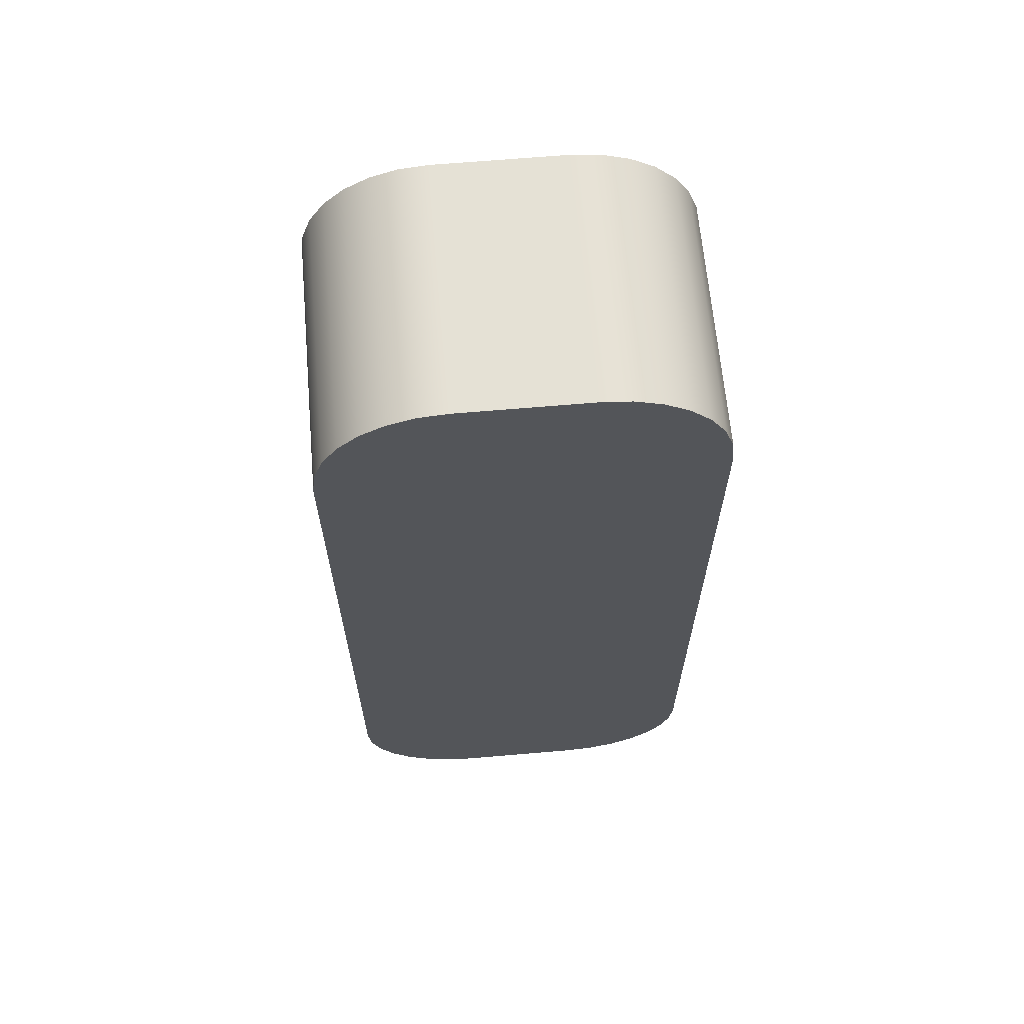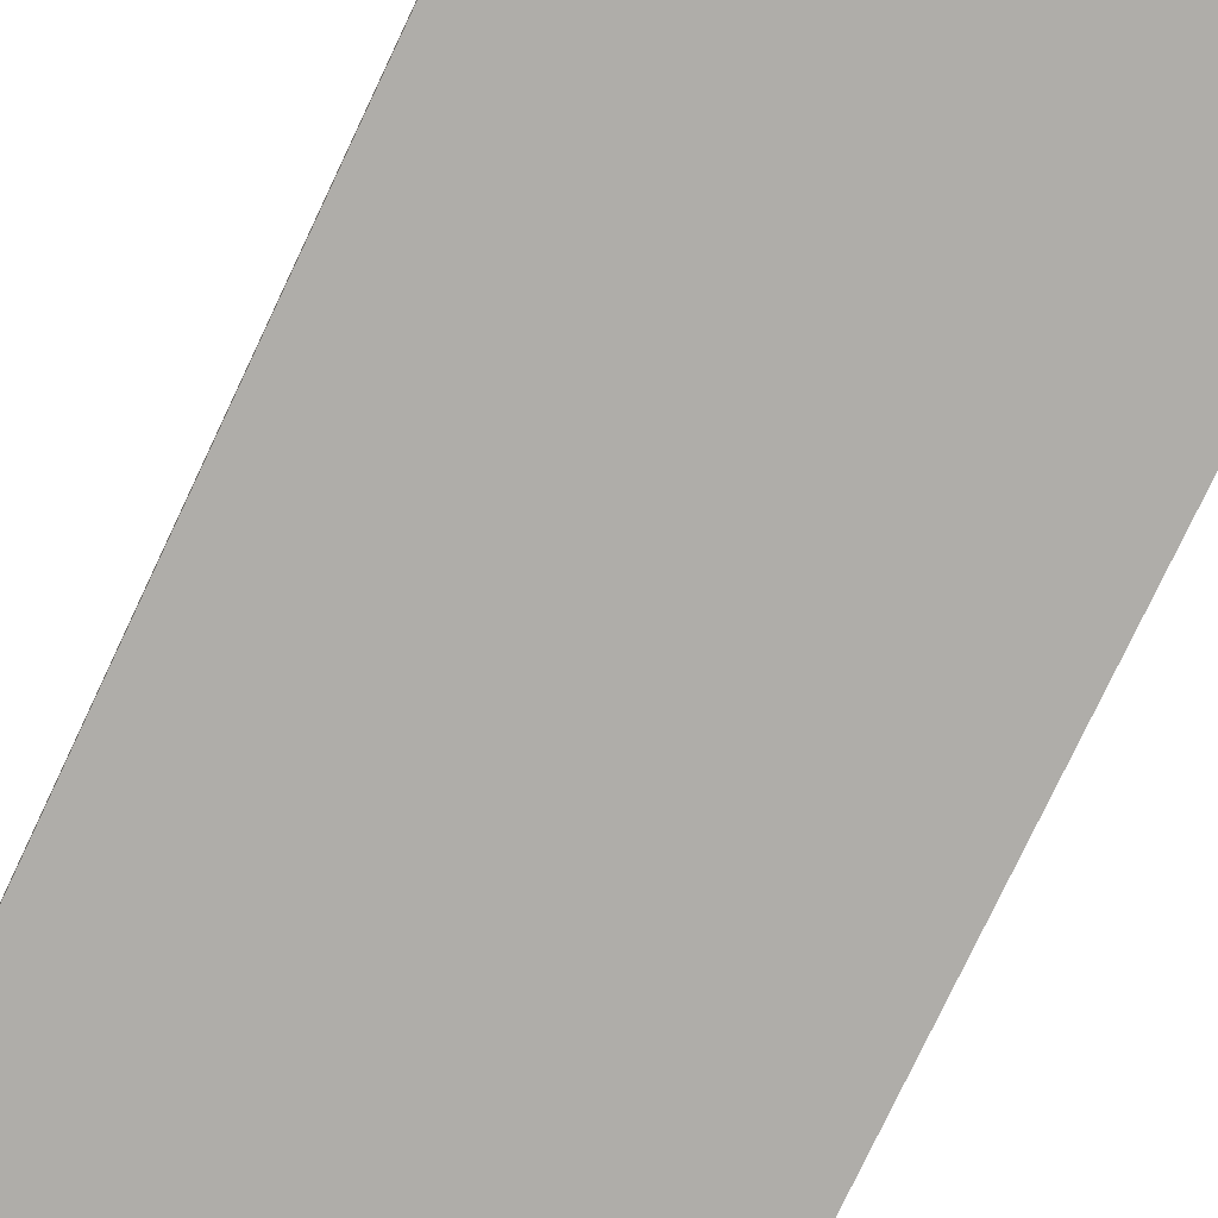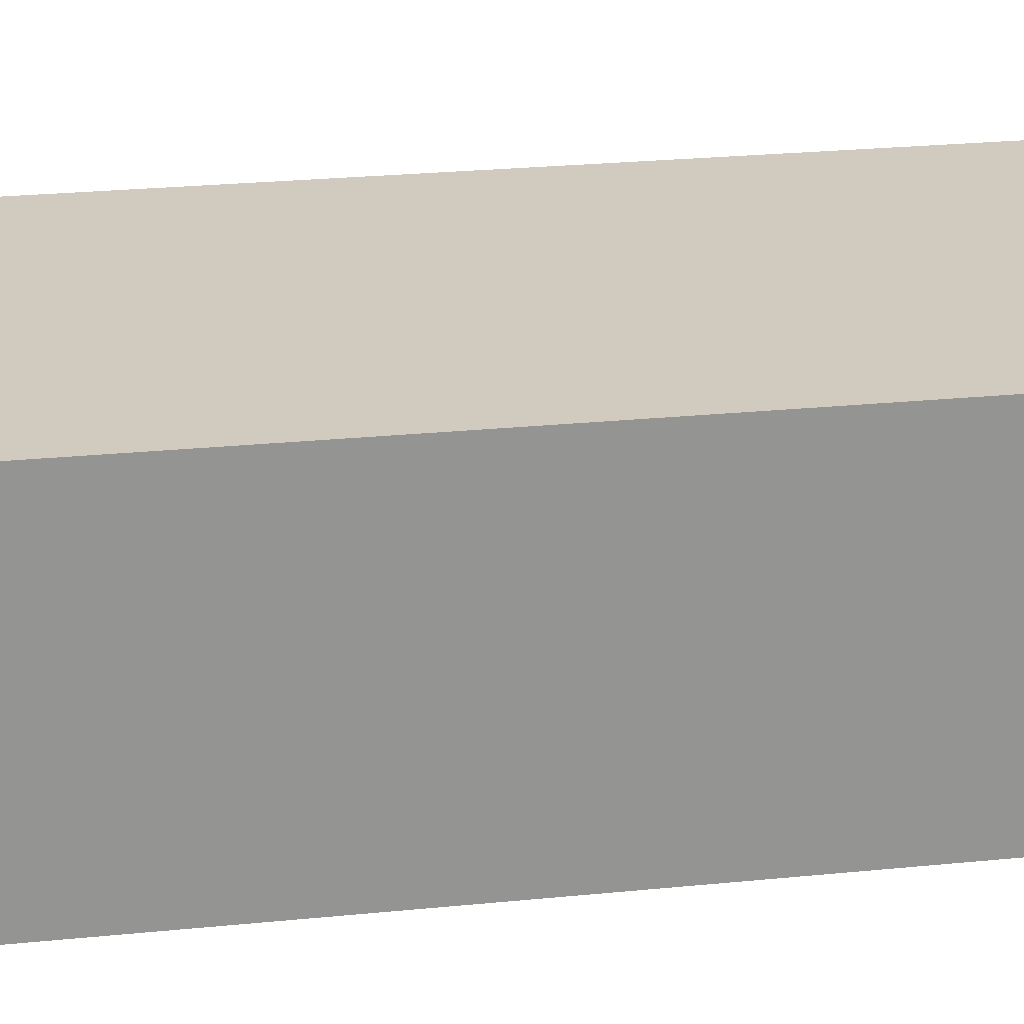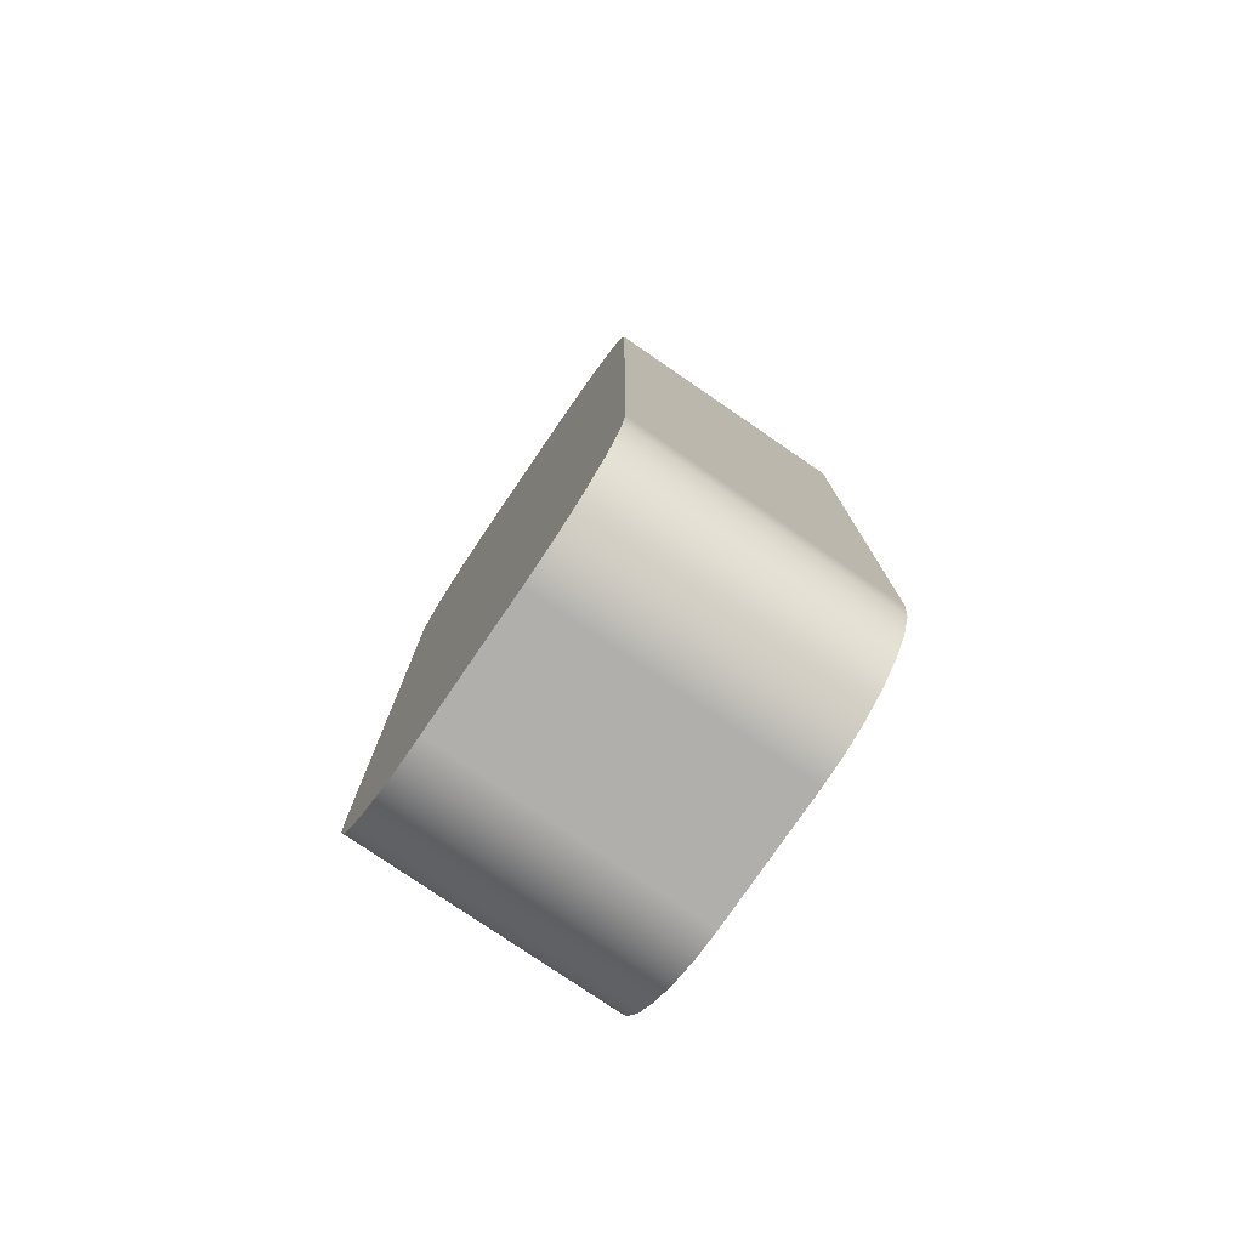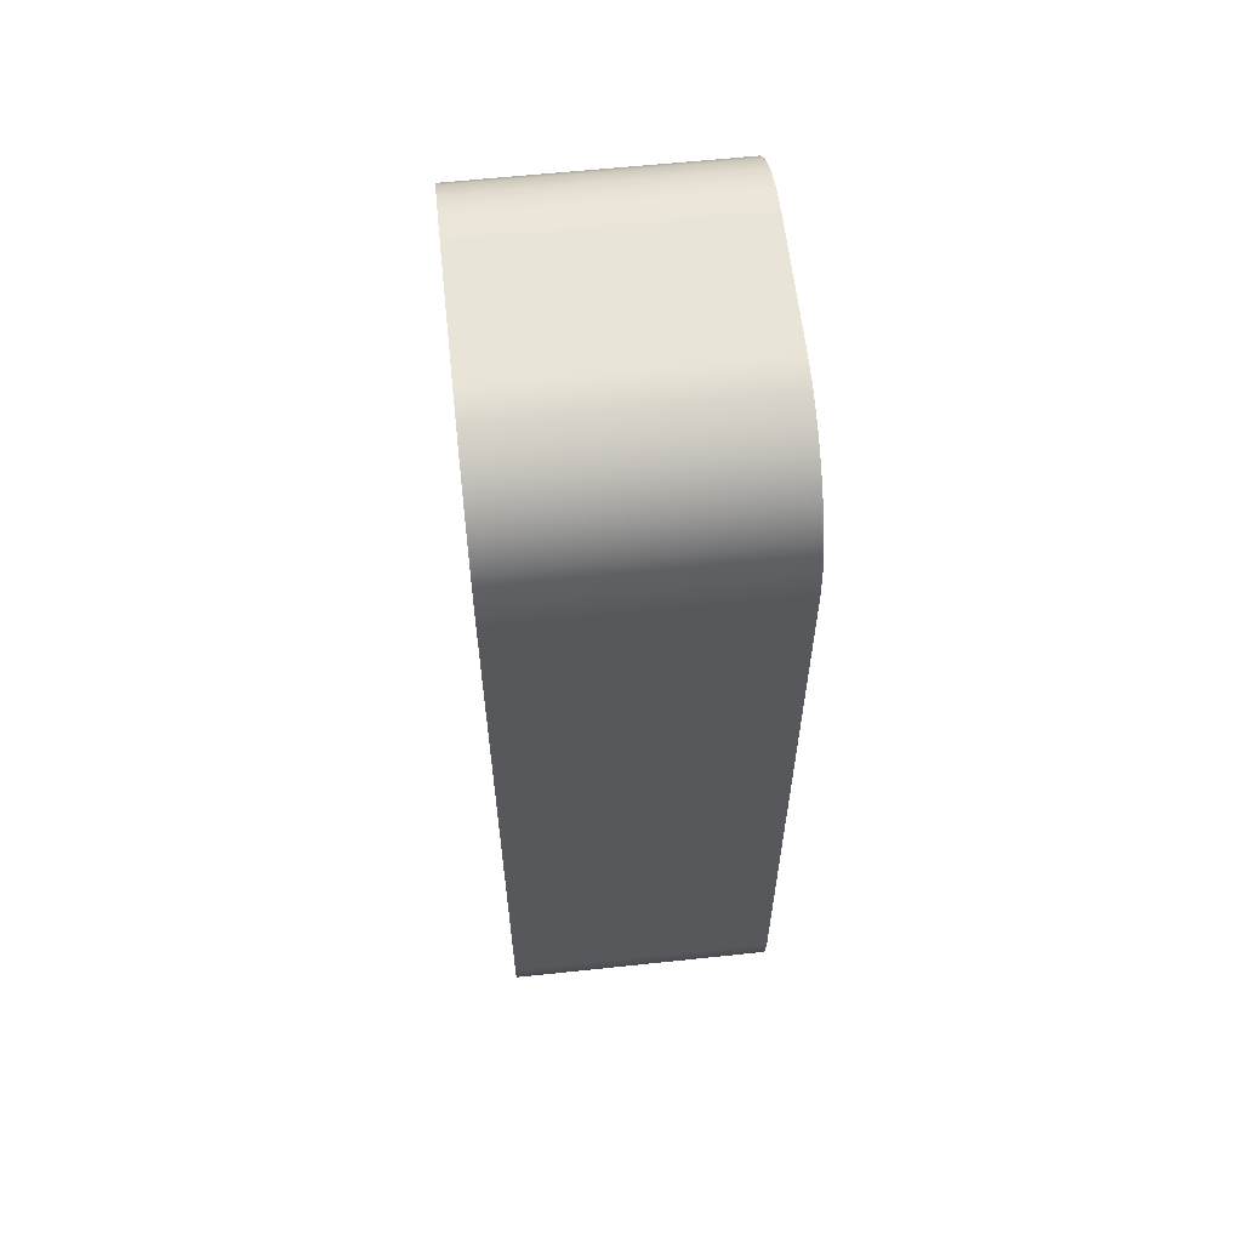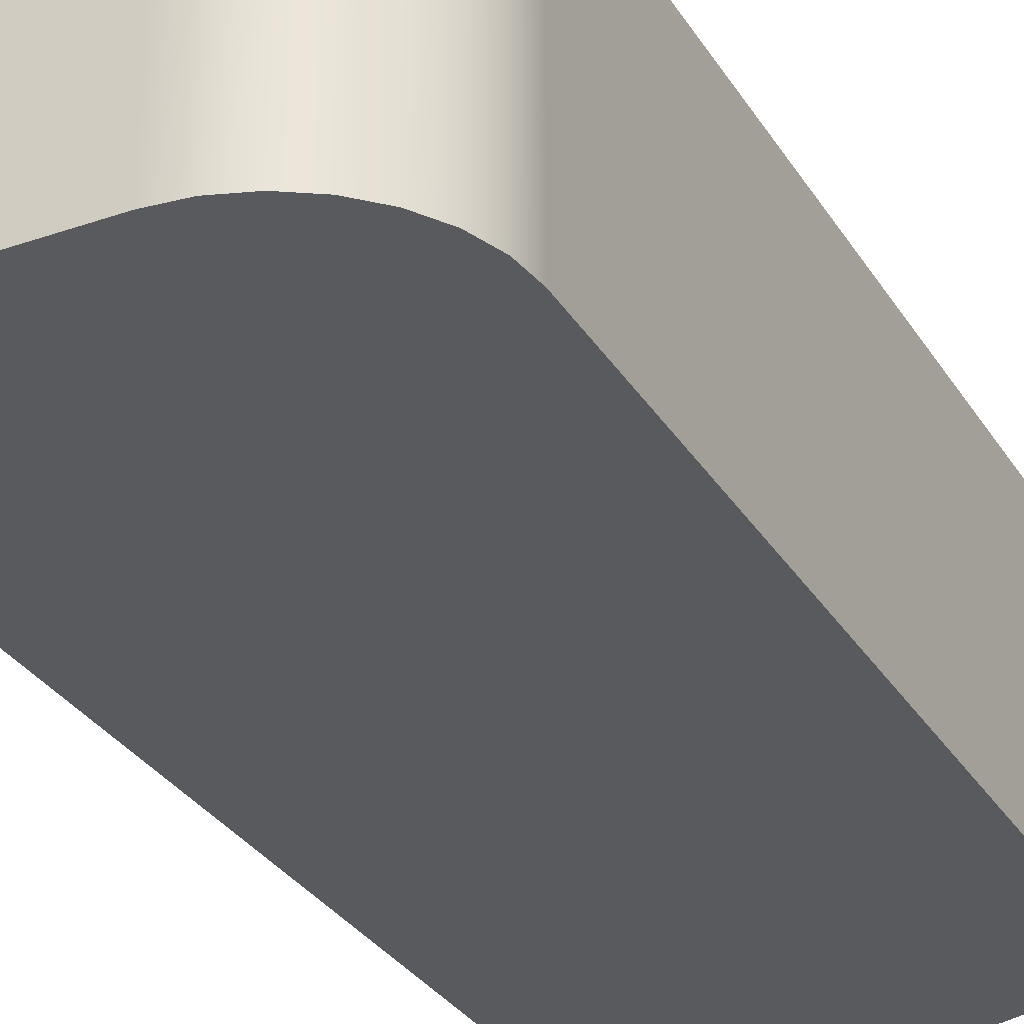
<metadata>
{"format":"obj","ext":"obj","renderer":"f3d","projection":"perspective","resolution":1024,"background":"white","views":[{"elev":64.9,"azim":-5.0,"up":"+Z"},{"elev":-77.2,"azim":-25.3,"up":"+Y"},{"elev":23.4,"azim":-99.9,"up":"+Y"},{"elev":-78.1,"azim":-124.4,"up":"+Z"},{"elev":60.5,"azim":83.8,"up":"+Z"},{"elev":-30.9,"azim":-153.5,"up":"+Y"}]}
</metadata>
<code>
g Body4
v 100 315 475
v 111.1 315 476.3
v 121.7 315 480
v 131.2 315 485.9
v 139.1 315 493.8
v 145 315 503.3
v 148.7 315 513.9
v 150 315 525
v 150 215 525
v 148.7 215 513.9
v 145 215 503.3
v 139.1 215 493.8
v 131.2 215 485.9
v 121.7 215 480
v 111.1 215 476.3
v 100 215 475
v 50 315 475
v 38.87 315 476.3
v 28.31 315 480
v 18.83 315 485.9
v 10.91 315 493.8
v 4.952 315 503.3
v 1.254 315 513.9
v 0 315 525
v 0 315 800
v 1.254 315 811.1
v 4.952 315 821.7
v 10.91 315 831.2
v 18.83 315 839.1
v 28.31 315 845
v 38.87 315 848.7
v 50 315 850
v 100 315 850
v 111.1 315 848.7
v 121.7 315 845
v 131.2 315 839.1
v 139.1 315 831.2
v 145 315 821.7
v 148.7 315 811.1
v 150 315 800
v 50 215 475
v 38.87 215 476.3
v 28.31 215 480
v 18.83 215 485.9
v 10.91 215 493.8
v 4.952 215 503.3
v 1.254 215 513.9
v 0 215 525
v 100 215 850
v 111.1 215 848.7
v 121.7 215 845
v 131.2 215 839.1
v 139.1 215 831.2
v 145 215 821.7
v 148.7 215 811.1
v 150 215 800
v 50 215 850
v 38.87 215 848.7
v 28.31 215 845
v 18.83 215 839.1
v 10.91 215 831.2
v 4.952 215 821.7
v 1.254 215 811.1
v 0 215 800
f 16 1 15
f 15 1 2
f 15 2 3
f 15 3 14
f 14 3 4
f 14 4 13
f 13 4 5
f 13 5 12
f 12 5 6
f 12 6 11
f 11 6 7
f 11 7 10
f 10 7 9
f 9 7 8
f 7 6 8
f 8 6 5
f 8 5 4
f 4 3 8
f 8 3 2
f 8 2 1
f 17 32 1
f 1 32 33
f 1 33 8
f 8 33 40
f 40 33 34
f 40 34 35
f 18 24 17
f 17 24 25
f 17 25 32
f 32 25 31
f 31 25 30
f 30 25 29
f 29 25 28
f 28 25 27
f 27 25 26
f 18 19 24
f 24 19 20
f 24 20 21
f 21 22 24
f 24 22 23
f 35 36 40
f 40 36 37
f 40 37 38
f 38 39 40
f 1 16 17
f 17 16 41
f 17 41 18
f 18 41 42
f 18 42 43
f 18 43 19
f 19 43 44
f 19 44 20
f 20 44 45
f 20 45 21
f 21 45 46
f 21 46 22
f 22 46 47
f 22 47 23
f 23 47 24
f 24 47 48
f 33 49 34
f 34 49 50
f 34 50 51
f 34 51 35
f 35 51 52
f 35 52 36
f 36 52 53
f 36 53 37
f 37 53 54
f 37 54 38
f 38 54 55
f 38 55 39
f 39 55 40
f 40 55 56
f 15 9 16
f 16 9 56
f 16 56 49
f 49 56 50
f 50 56 51
f 51 56 52
f 52 56 53
f 53 56 54
f 54 56 55
f 15 14 9
f 9 14 13
f 9 13 12
f 12 11 9
f 9 11 10
f 16 49 41
f 41 49 57
f 41 57 48
f 48 57 64
f 64 57 58
f 64 58 59
f 59 60 64
f 64 60 61
f 64 61 62
f 62 63 64
f 47 46 48
f 48 46 45
f 48 45 44
f 44 43 48
f 48 43 42
f 48 42 41
f 49 33 57
f 57 33 32
f 57 32 58
f 58 32 31
f 58 31 30
f 58 30 59
f 59 30 29
f 59 29 60
f 60 29 28
f 60 28 61
f 61 28 27
f 61 27 62
f 62 27 26
f 62 26 63
f 63 26 64
f 64 26 25
f 8 40 9
f 9 40 56
f 24 48 25
f 25 48 64

</code>
